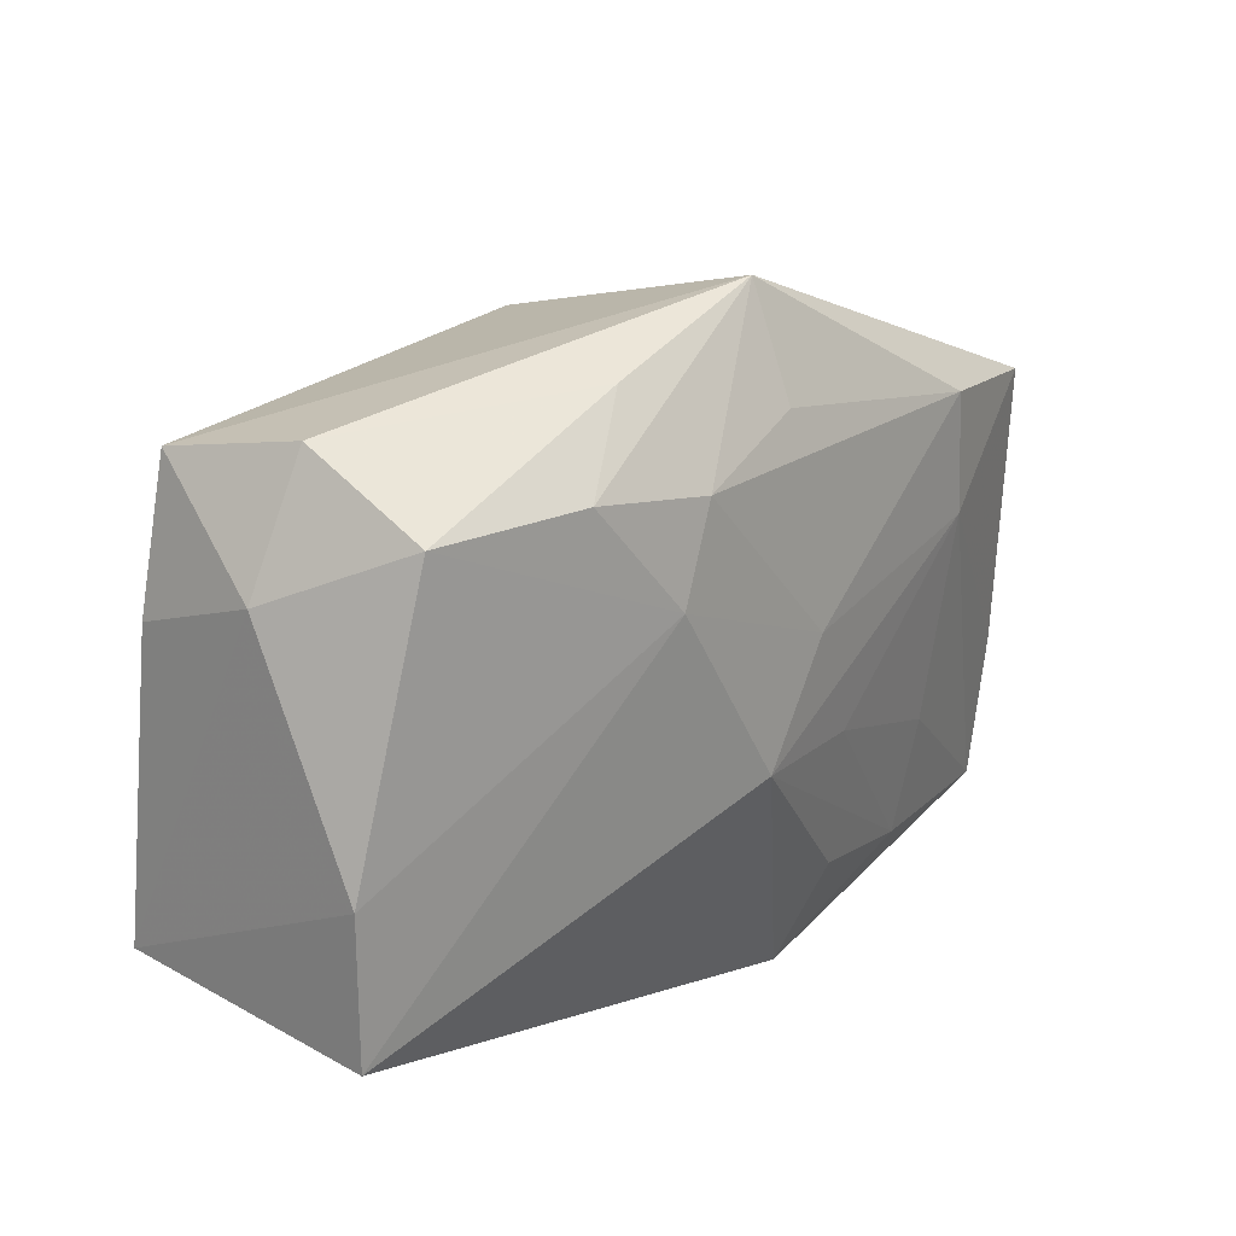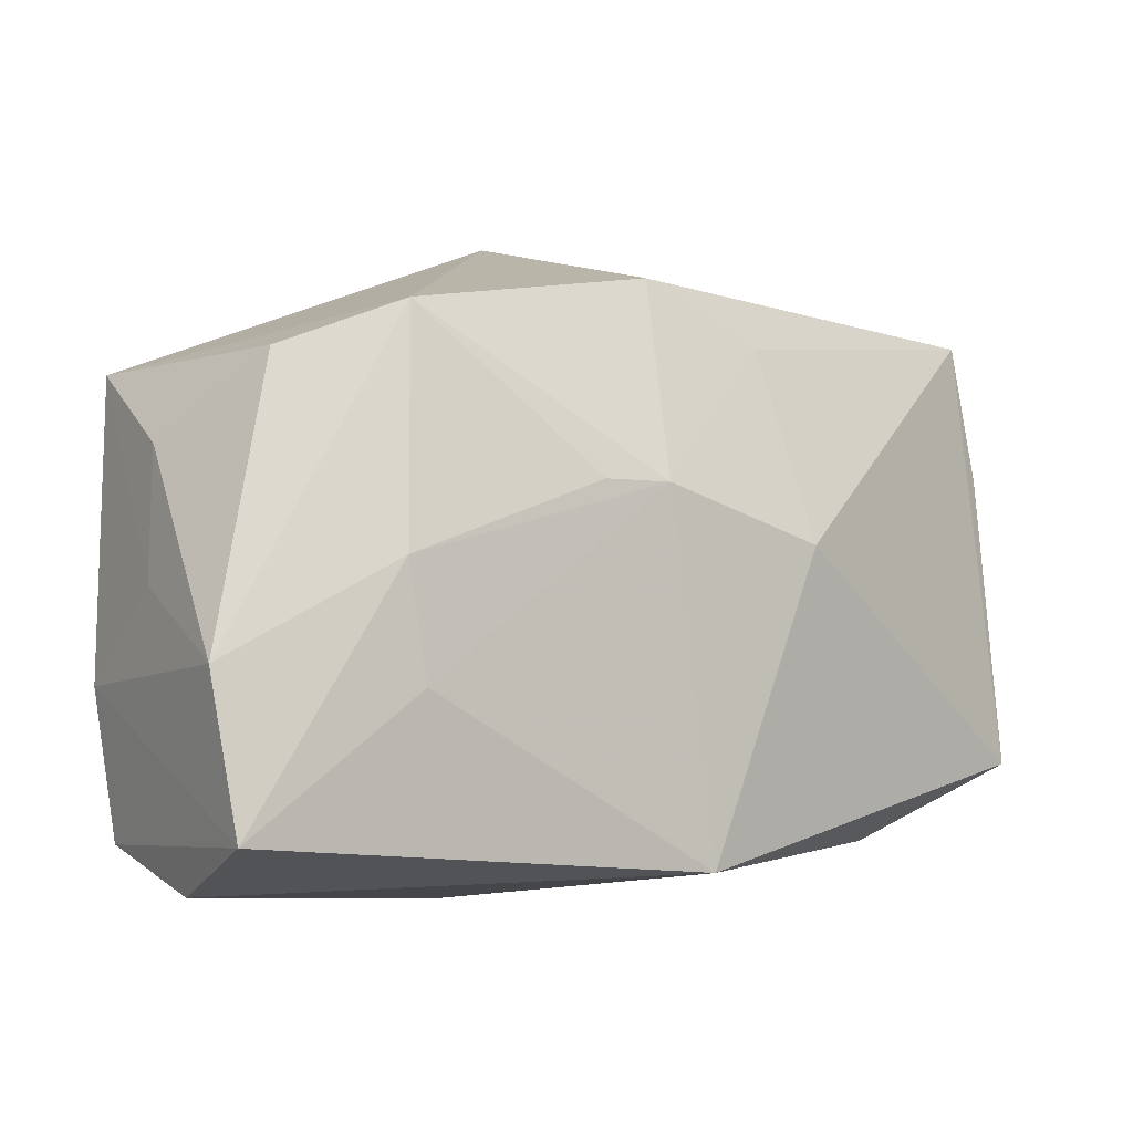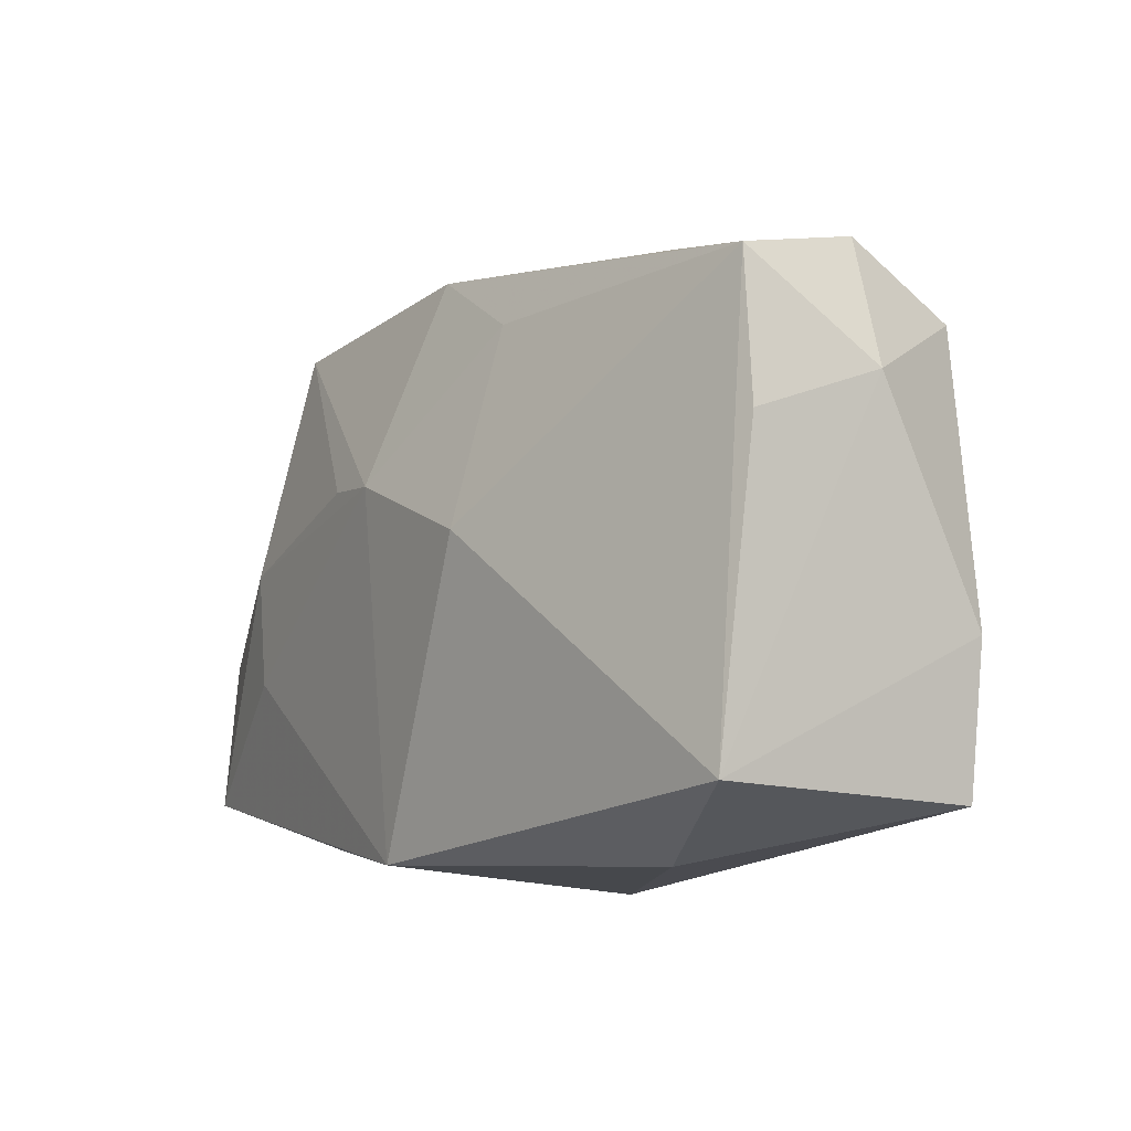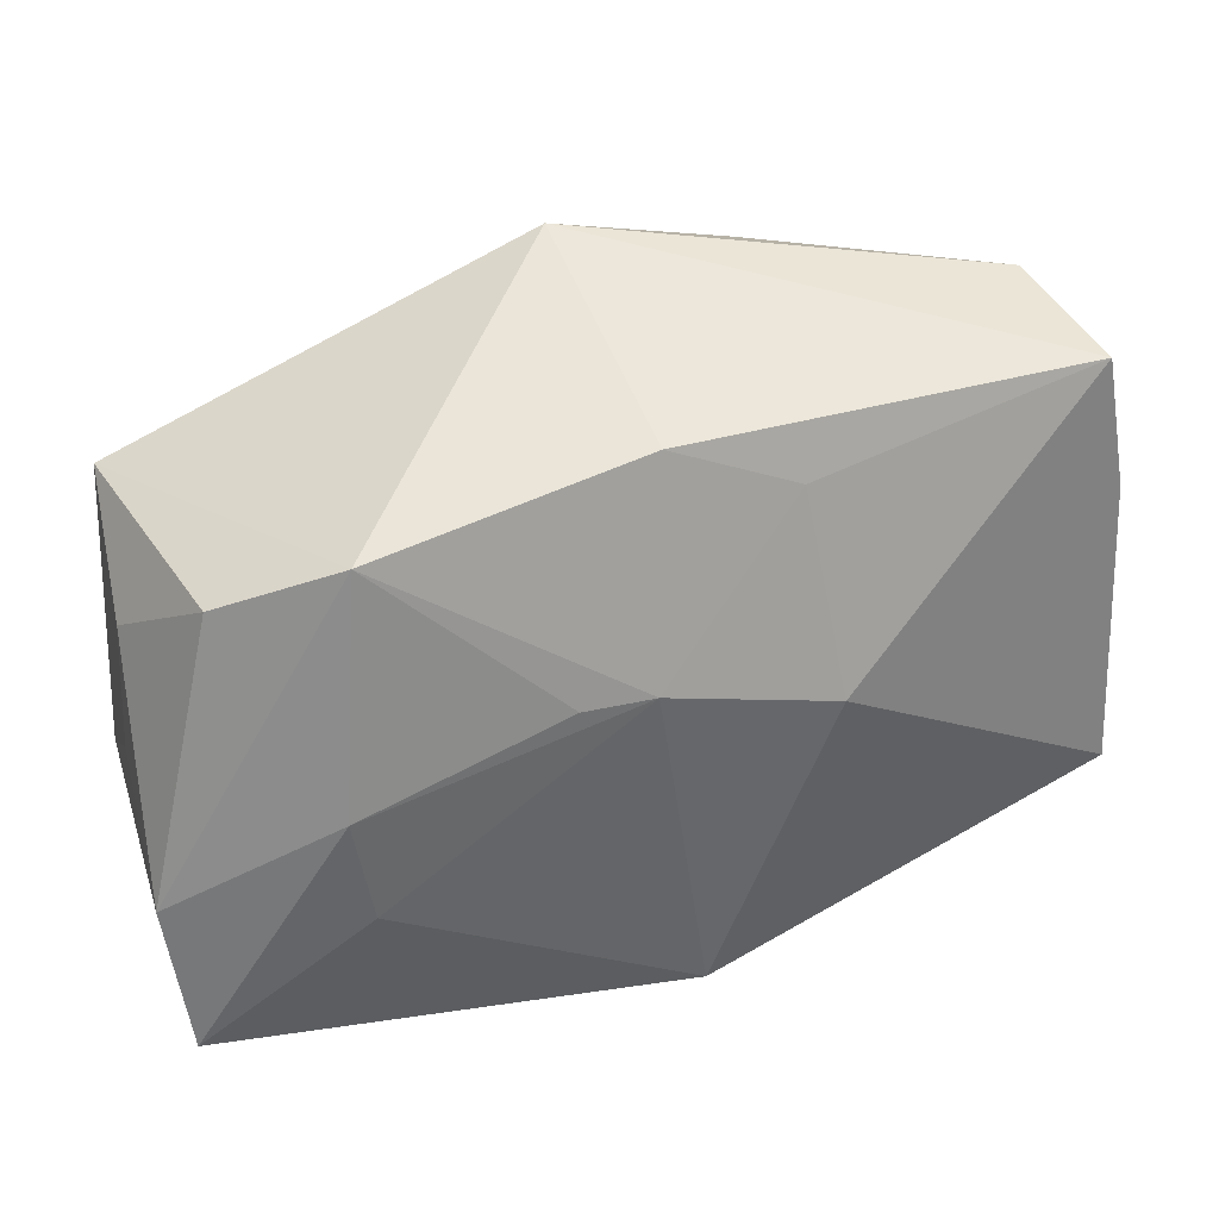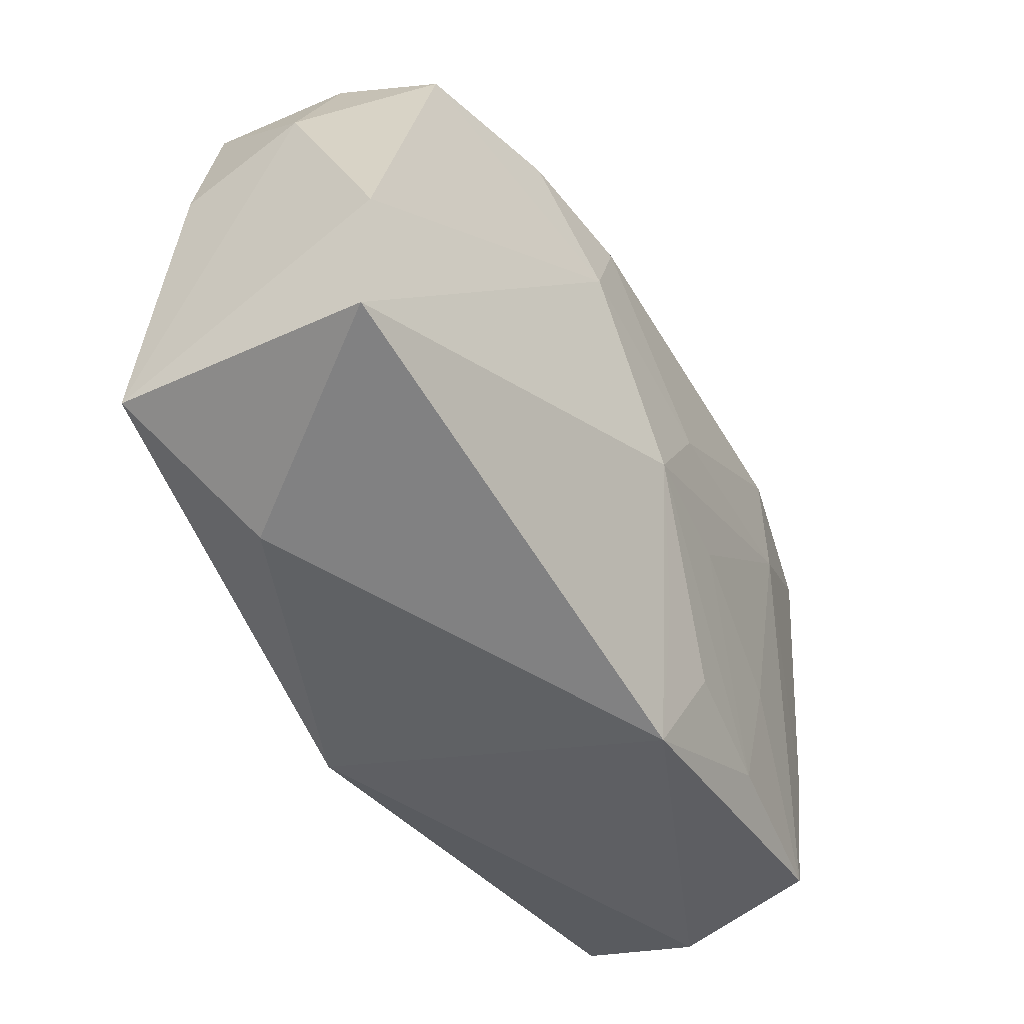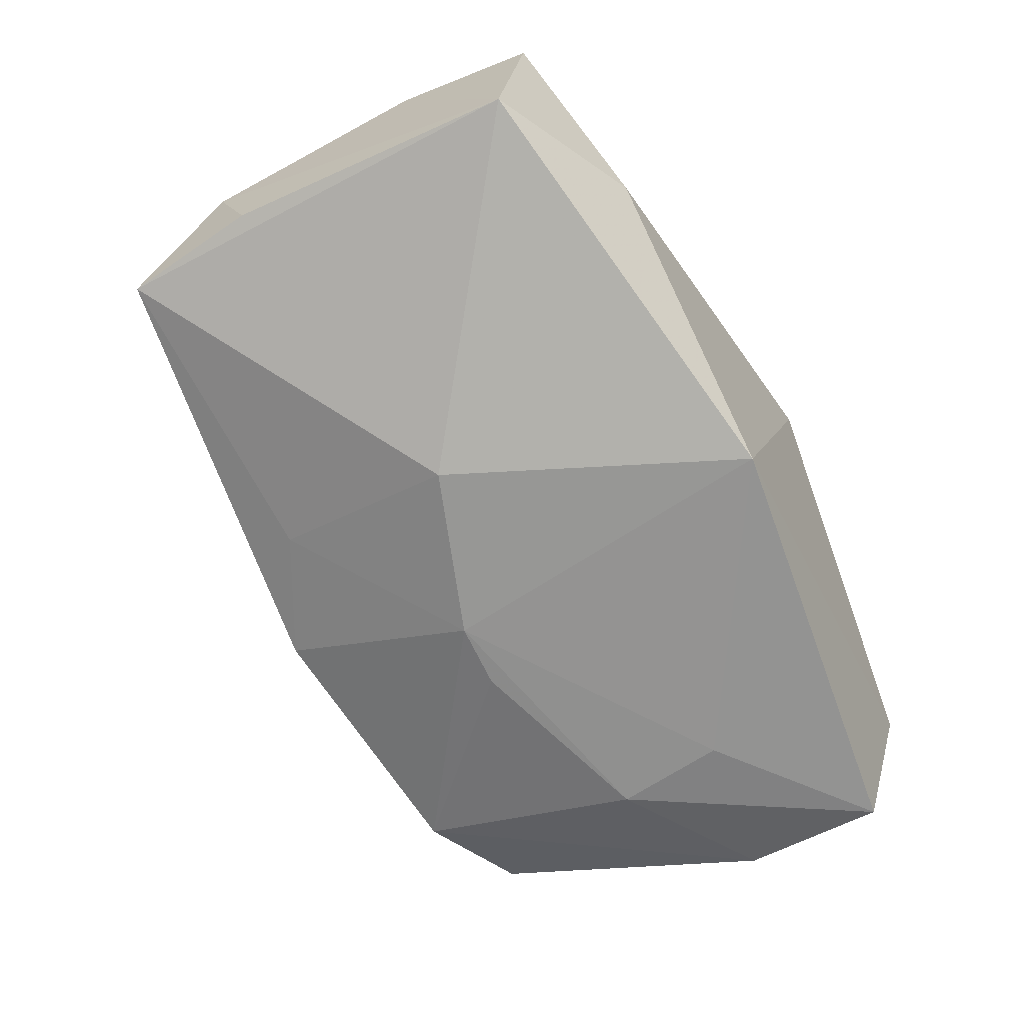
<metadata>
{"format":"obj","ext":"obj","renderer":"f3d","projection":"perspective","resolution":1024,"background":"white","views":[{"elev":19.7,"azim":-48.9,"up":"+Y"},{"elev":-2.3,"azim":145.4,"up":"+Y"},{"elev":-3.9,"azim":-120.9,"up":"+Y"},{"elev":38.9,"azim":160.8,"up":"+Y"},{"elev":-47.8,"azim":-57.7,"up":"+Y"},{"elev":-68.1,"azim":-64.9,"up":"+Z"}]}
</metadata>
<code>
v 0.03525 -0.0197 0.00831
v 0.02298 -0.007926 -0.01599
v -0.0123 0.009069 0.01686
v -0.03644 -0.0169 0.01068
v -0.03705 -0.005133 0.01123
v -0.01961 0.01773 0.01543
v 0.03612 0.00947 0.0002235
v 0.03128 0.01598 -0.008432
v -0.03279 0.02259 0.003522
v 0.0003076 0.02321 -0.01066
v 0.02178 -0.009788 0.01242
v -0.00163 -0.02184 -0.01666
v 0.003167 0.003438 0.01659
v -0.0371 0.01271 0.002695
v -0.0371 -0.01483 -0.01083
v 0.02058 -0.01935 0.01105
v 0.002489 0.007098 -0.01666
v -0.002769 -0.005447 0.01688
v 0.007896 -0.005767 0.01524
v 0.03694 -0.0007324 -0.000786
v -0.02492 -0.02109 -0.006363
v -0.01154 0.002806 -0.01666
v 0.008098 0.007128 -0.01634
v 0.02307 0.007053 0.01437
v 0.03477 -0.02277 -0.002851
v 0.006616 -0.0255 0.01027
v 0.022 0.01971 -0.01194
v -0.009404 0.01637 0.01659
v 0.0244 0.001223 -0.0158
v 0.001235 0.02839 0.01125
v 0.03678 -0.00799 0.008791
v 0.03496 0.01549 0.01119
v -0.00987 0.01843 -0.01138
v -0.03498 0.02072 -0.00727
v 0.001026 0.0198 0.01494
v -0.01355 0.02392 0.01216
v 0.009909 -0.0178 0.0128
v 0.03632 -0.01851 -0.01389
v 0.003015 -0.01561 0.01353
v 0.02224 0.01672 0.01457
v -0.03173 0.01729 0.01283
v -0.03695 0.00934 -0.007848
v 0.03761 -0.006291 -0.01202
f 21 26 4
f 4 26 18
f 14 41 9
f 9 34 14
f 41 36 9
f 30 34 9
f 9 36 30
f 19 24 18
f 32 27 30
f 8 27 32
f 32 24 31
f 3 4 18
f 18 24 13
f 13 3 18
f 28 3 13
f 5 41 14
f 5 3 41
f 4 3 5
f 21 4 15
f 15 5 14
f 4 5 15
f 21 15 12
f 12 26 21
f 6 36 41
f 41 3 6
f 6 3 28
f 6 28 30
f 30 36 6
f 18 26 39
f 37 39 26
f 18 39 37
f 10 27 17
f 10 34 30
f 30 27 10
f 40 32 30
f 24 32 40
f 40 13 24
f 28 13 40
f 31 38 43
f 43 27 8
f 1 38 31
f 31 24 1
f 2 12 17
f 38 12 2
f 14 34 42
f 42 15 14
f 34 15 42
f 22 12 15
f 17 12 22
f 22 15 34
f 30 28 35
f 35 40 30
f 28 40 35
f 20 32 31
f 31 43 20
f 8 32 7
f 7 43 8
f 32 20 7
f 7 20 43
f 25 1 26
f 38 1 25
f 26 12 25
f 25 12 38
f 16 37 26
f 26 1 16
f 16 19 18
f 18 37 16
f 11 1 24
f 24 19 11
f 11 16 1
f 19 16 11
f 17 27 23
f 29 43 38
f 38 2 29
f 27 43 29
f 29 23 27
f 29 2 17
f 17 23 29
f 34 10 33
f 33 22 34
f 33 10 17
f 17 22 33

</code>
